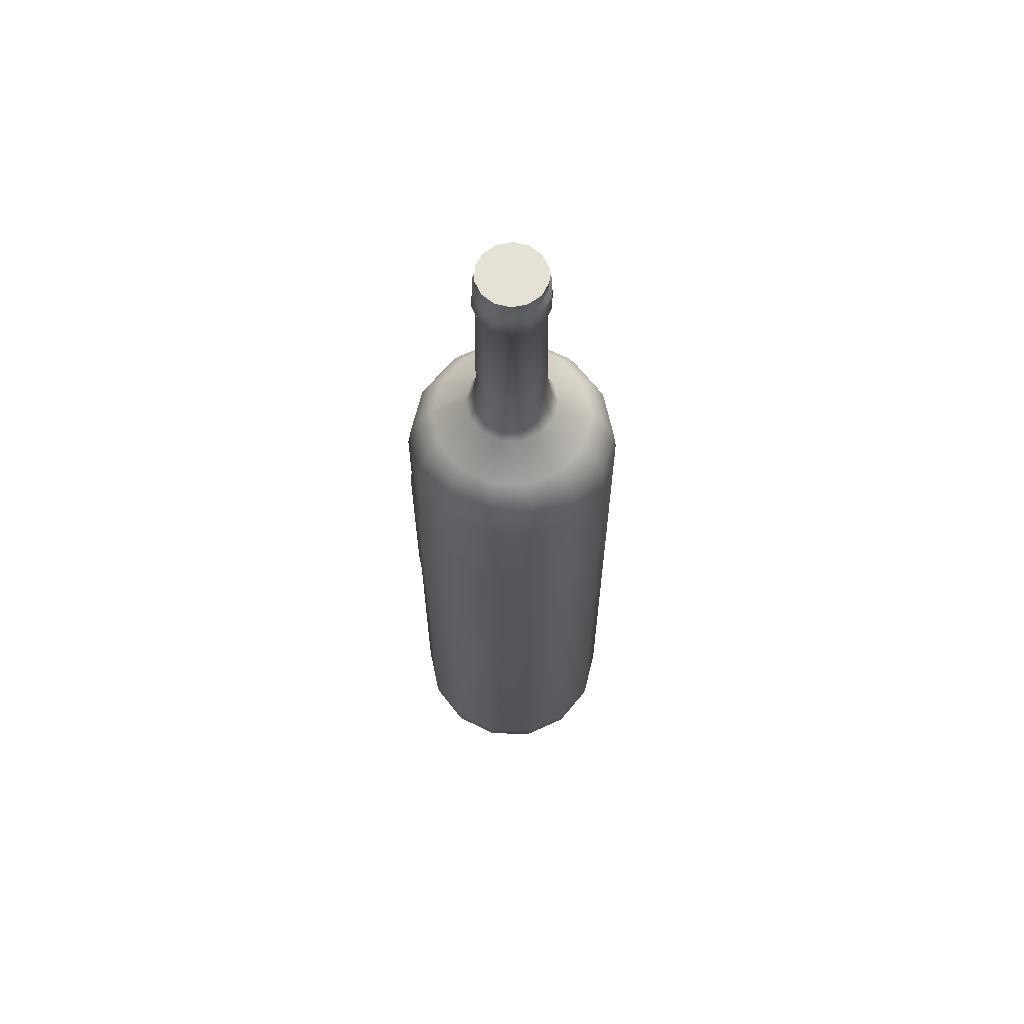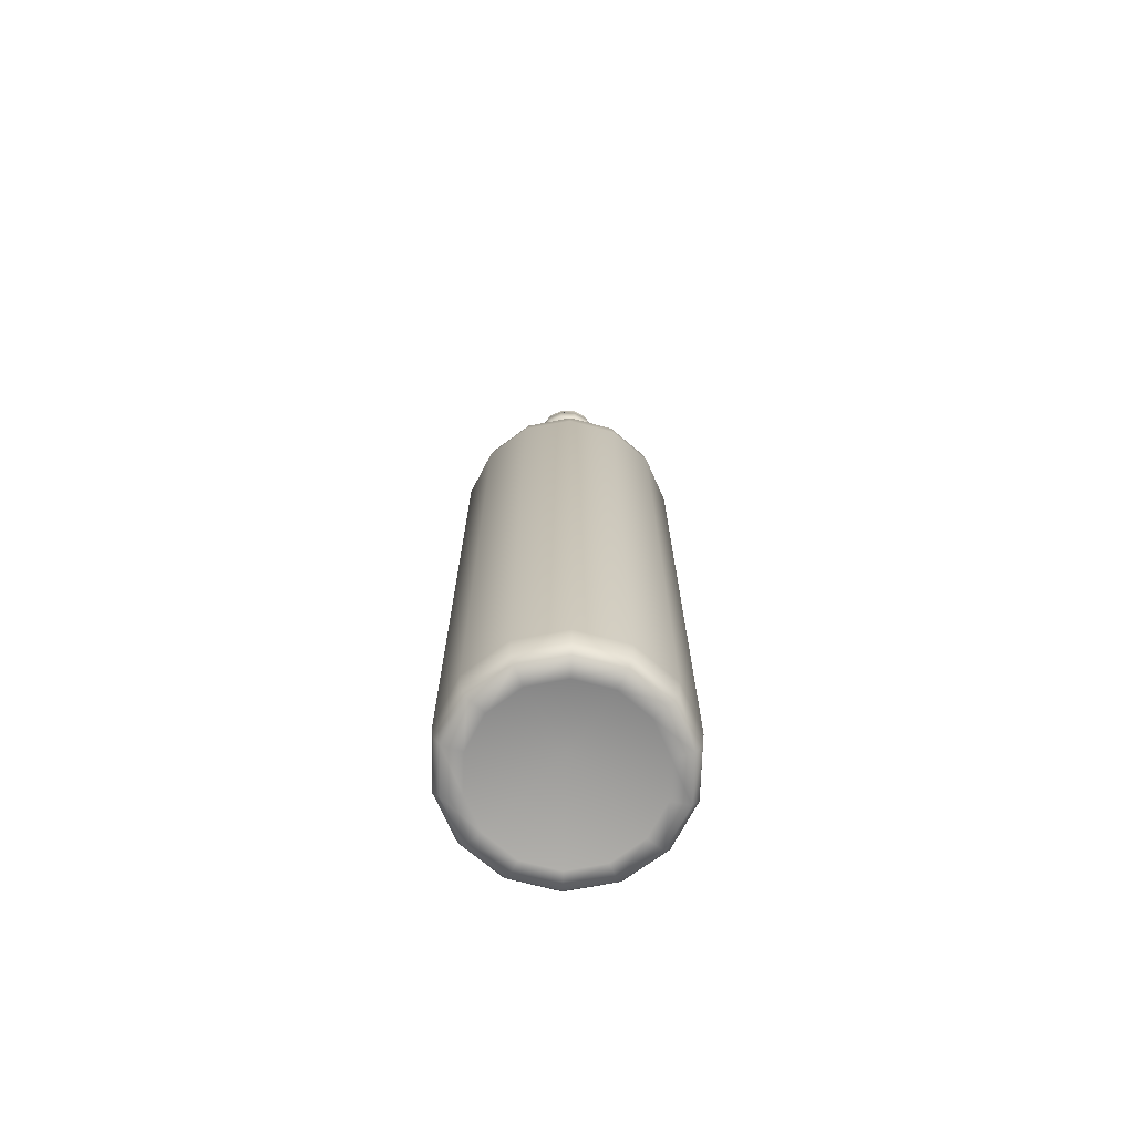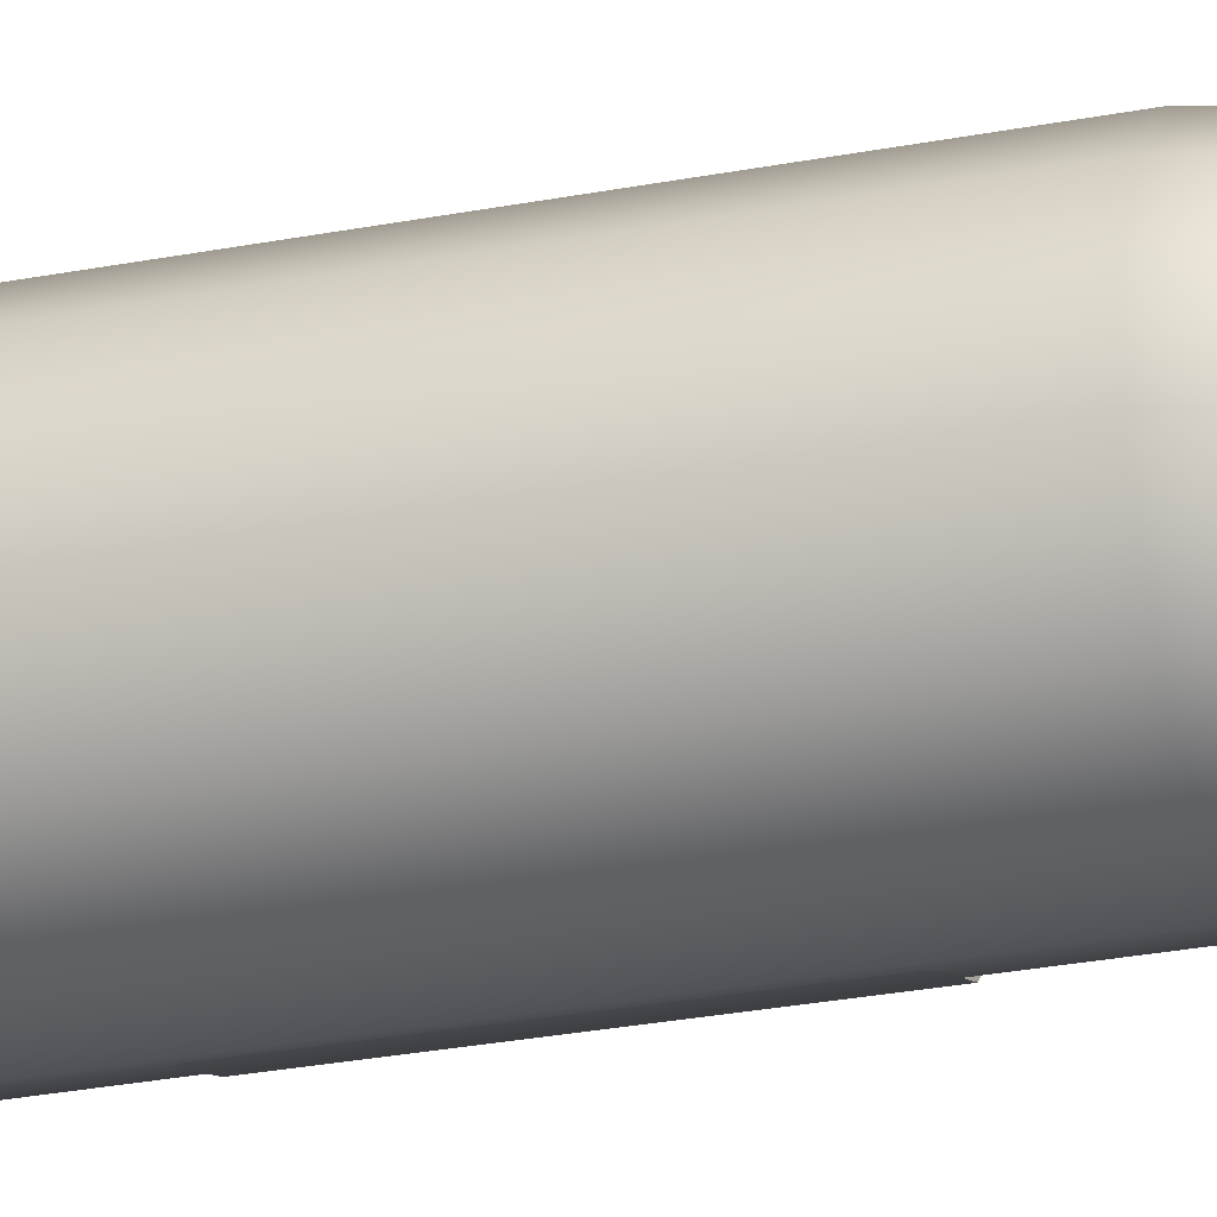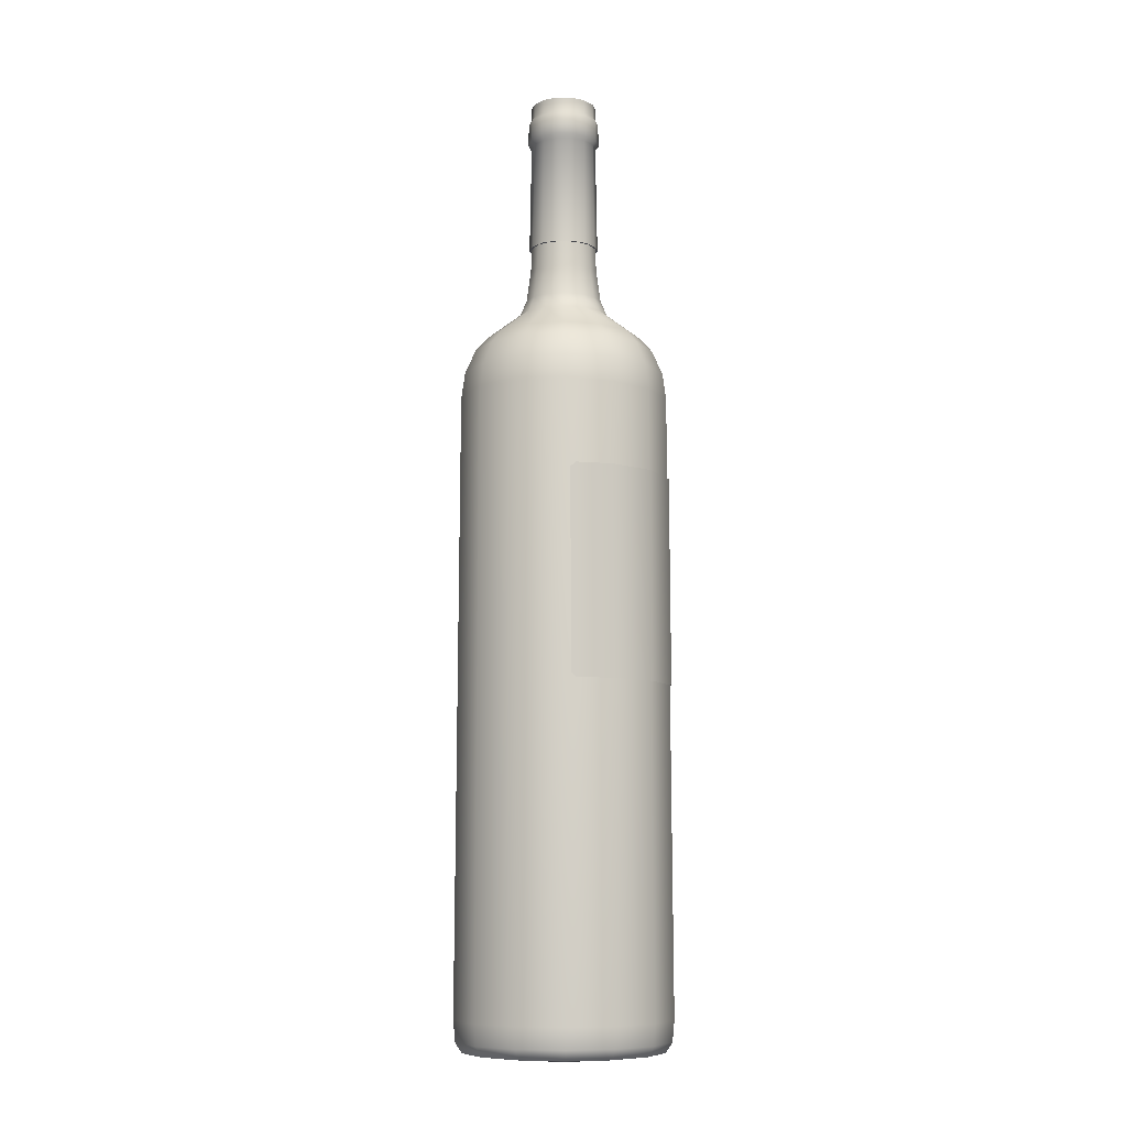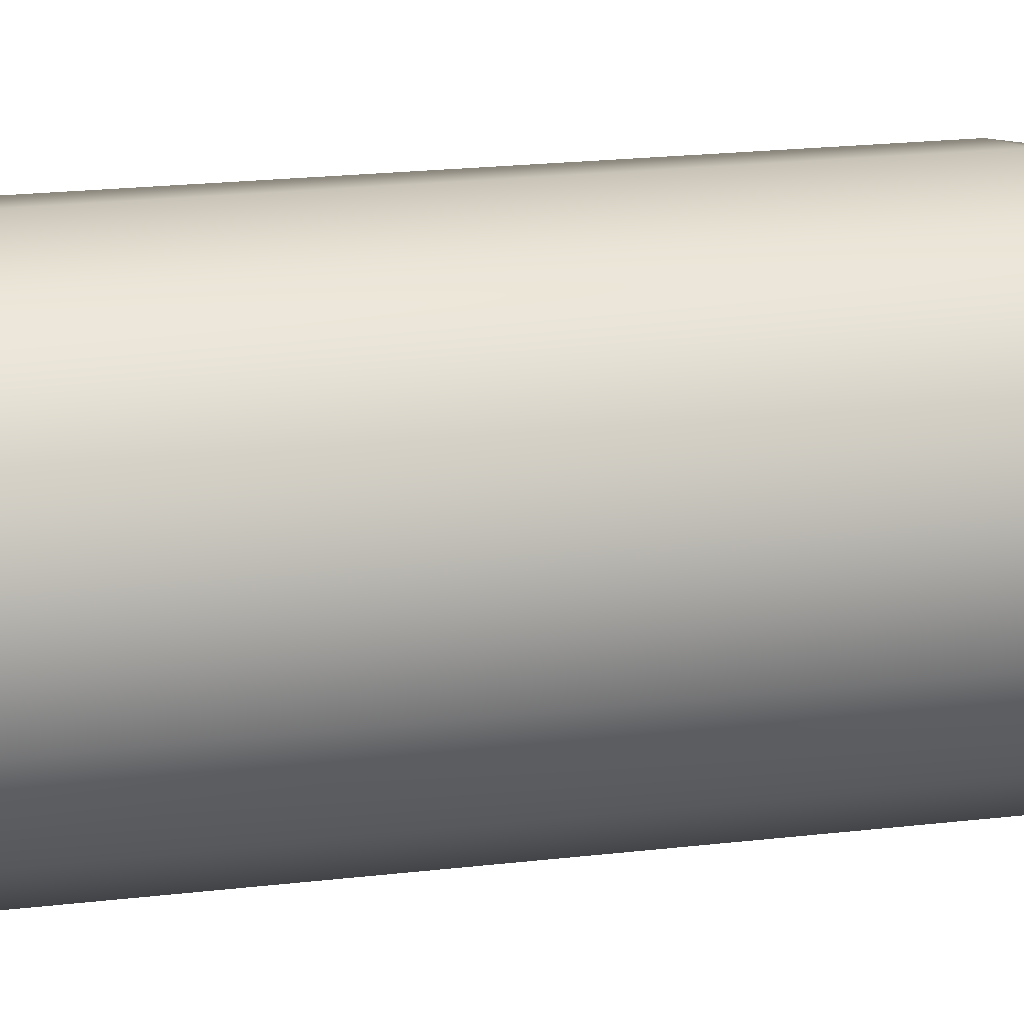
<metadata>
{"format":"obj","ext":"obj","renderer":"f3d","projection":"perspective","resolution":1024,"background":"white","views":[{"elev":64.8,"azim":-59.9,"up":"+Y"},{"elev":-70.4,"azim":27.3,"up":"+Y"},{"elev":-24.9,"azim":108.3,"up":"+Z"},{"elev":-9.0,"azim":-177.4,"up":"+Y"},{"elev":16.6,"azim":75.2,"up":"+Z"}]}
</metadata>
<code>
o Bistro_Research_Exterior_Paris_LiquorBottle_01A___5__6093
v 3.567 1.728 7.827
v 3.569 1.722 7.83
v 3.549 1.722 7.848
v 3.546 1.728 7.846
v 3.539 1.722 7.873
v 3.545 1.74 7.845
v 3.566 1.74 7.826
v 3.567 2.111 7.827
v 3.535 1.728 7.873
v 3.54 1.722 7.9
v 3.534 1.74 7.872
v 3.546 2.111 7.846
v 3.568 2.127 7.829
v 3.537 1.728 7.901
v 3.554 1.722 7.924
v 3.548 2.127 7.848
v 3.571 2.141 7.835
v 3.551 1.728 7.927
v 3.576 1.722 7.939
v 3.535 1.74 7.902
v 3.55 1.74 7.927
v 3.574 1.728 7.943
v 3.602 1.722 7.944
v 3.535 2.111 7.873
v 3.537 2.111 7.902
v 3.537 2.127 7.873
v 3.553 2.141 7.851
v 3.539 2.127 7.901
v 3.559 2.15 7.855
v 3.575 2.15 7.841
v 3.585 2.166 7.859
v 3.576 2.166 7.867
v 3.551 2.15 7.875
v 3.572 2.166 7.879
v 3.544 2.141 7.874
v 3.552 2.15 7.897
v 3.572 2.166 7.891
v 3.545 2.141 7.899
v 3.563 2.15 7.915
v 3.578 2.166 7.901
v 3.553 2.127 7.925
v 3.58 2.15 7.928
v 3.588 2.166 7.908
v 3.557 2.141 7.92
v 3.602 2.15 7.931
v 3.6 2.166 7.91
v 3.578 2.141 7.935
v 3.622 2.15 7.925
v 3.612 2.166 7.907
v 3.602 2.141 7.939
v 3.575 2.127 7.941
v 3.638 2.15 7.911
v 3.621 2.166 7.899
v 3.626 2.141 7.932
v 3.646 2.15 7.891
v 3.626 2.166 7.888
v 3.644 2.141 7.915
v 3.645 2.15 7.869
v 3.625 2.166 7.875
v 3.653 2.141 7.892
v 3.634 2.15 7.851
v 3.619 2.166 7.865
v 3.652 2.141 7.867
v 3.617 2.15 7.839
v 3.609 2.166 7.858
v 3.64 2.141 7.846
v 3.596 2.15 7.835
v 3.597 2.166 7.856
v 3.62 2.141 7.832
v 3.595 2.141 7.828
v 3.595 2.127 7.821
v 3.622 2.127 7.826
v 3.595 2.111 7.819
v 3.645 2.127 7.842
v 3.623 2.111 7.823
v 3.595 1.74 7.817
v 3.658 2.127 7.866
v 3.646 2.111 7.84
v 3.623 1.74 7.822
v 3.595 1.728 7.819
v 3.595 1.722 7.822
v 3.623 1.728 7.823
v 3.622 1.722 7.827
v 3.647 1.728 7.84
v 3.644 1.722 7.842
v 3.647 1.74 7.839
v 3.661 1.728 7.865
v 3.657 1.722 7.866
v 3.66 2.111 7.865
v 3.662 1.74 7.864
v 3.662 1.728 7.894
v 3.659 1.722 7.893
v 3.66 2.127 7.893
v 3.652 1.728 7.92
v 3.648 1.722 7.918
v 3.649 2.127 7.919
v 3.662 2.111 7.893
v 3.629 2.127 7.937
v 3.651 2.111 7.92
v 3.664 1.74 7.894
v 3.653 1.74 7.921
v 3.63 2.111 7.939
v 3.602 2.127 7.945
v 3.602 2.111 7.948
v 3.631 1.74 7.941
v 3.63 1.728 7.94
v 3.628 1.722 7.936
v 3.603 1.728 7.948
v 3.603 1.74 7.949
v 3.574 1.74 7.944
v 3.574 2.111 7.943
v 3.551 2.111 7.927
v 3.587 2.175 7.863
v 3.579 2.175 7.87
v 3.581 2.194 7.871
v 3.588 2.194 7.865
v 3.589 2.21 7.866
v 3.582 2.21 7.872
v 3.578 2.194 7.88
v 3.579 2.21 7.88
v 3.575 2.175 7.879
v 3.579 2.194 7.889
v 3.579 2.21 7.889
v 3.576 2.175 7.89
v 3.583 2.194 7.897
v 3.584 2.21 7.897
v 3.581 2.175 7.899
v 3.591 2.194 7.902
v 3.591 2.21 7.902
v 3.59 2.175 7.905
v 3.6 2.194 7.904
v 3.6 2.21 7.903
v 3.6 2.175 7.907
v 3.609 2.194 7.901
v 3.608 2.21 7.901
v 3.61 2.175 7.904
v 3.616 2.194 7.895
v 3.615 2.21 7.895
v 3.618 2.175 7.897
v 3.619 2.194 7.886
v 3.618 2.21 7.886
v 3.622 2.175 7.887
v 3.619 2.194 7.877
v 3.618 2.21 7.877
v 3.621 2.175 7.876
v 3.614 2.194 7.869
v 3.614 2.21 7.87
v 3.616 2.175 7.867
v 3.606 2.194 7.864
v 3.606 2.21 7.864
v 3.607 2.175 7.861
v 3.597 2.194 7.862
v 3.597 2.21 7.863
v 3.597 2.175 7.86
v 3.58 1.72 7.929
v 3.602 1.72 7.932
v 3.562 1.72 7.916
v 3.623 1.72 7.926
v 3.551 1.72 7.897
v 3.639 1.72 7.911
v 3.55 1.72 7.875
v 3.647 1.72 7.891
v 3.558 1.72 7.855
v 3.646 1.72 7.869
v 3.574 1.72 7.84
v 3.635 1.72 7.85
v 3.596 1.72 7.834
v 3.617 1.72 7.837
v 3.599 1.747 7.883
v 3.62 2.209 7.882
v 3.617 2.209 7.873
v 3.616 2.276 7.873
v 3.619 2.276 7.882
v 3.618 2.278 7.872
v 3.618 2.209 7.891
v 3.621 2.278 7.882
v 3.618 2.292 7.872
v 3.617 2.276 7.891
v 3.613 2.209 7.899
v 3.62 2.292 7.882
v 3.616 2.294 7.873
v 3.619 2.278 7.891
v 3.612 2.276 7.898
v 3.605 2.209 7.903
v 3.619 2.294 7.882
v 3.616 2.302 7.873
v 3.619 2.302 7.882
v 3.604 2.276 7.902
v 3.595 2.209 7.904
v 3.617 2.294 7.891
v 3.617 2.302 7.891
v 3.619 2.292 7.891
v 3.612 2.294 7.898
v 3.612 2.302 7.898
v 3.613 2.292 7.899
v 3.613 2.278 7.9
v 3.605 2.278 7.904
v 3.605 2.292 7.904
v 3.604 2.294 7.902
v 3.604 2.302 7.902
v 3.595 2.276 7.903
v 3.586 2.209 7.901
v 3.595 2.278 7.905
v 3.587 2.276 7.9
v 3.58 2.209 7.893
v 3.595 2.292 7.905
v 3.586 2.278 7.901
v 3.581 2.276 7.893
v 3.577 2.209 7.884
v 3.595 2.294 7.903
v 3.595 2.302 7.903
v 3.579 2.276 7.884
v 3.579 2.209 7.875
v 3.587 2.294 7.9
v 3.587 2.302 7.9
v 3.586 2.292 7.901
v 3.581 2.294 7.893
v 3.581 2.302 7.893
v 3.58 2.292 7.894
v 3.579 2.278 7.894
v 3.576 2.278 7.884
v 3.577 2.292 7.884
v 3.579 2.294 7.884
v 3.579 2.302 7.884
v 3.58 2.276 7.876
v 3.584 2.209 7.867
v 3.578 2.278 7.875
v 3.585 2.276 7.868
v 3.593 2.209 7.863
v 3.578 2.292 7.875
v 3.584 2.278 7.867
v 3.593 2.276 7.864
v 3.602 2.209 7.862
v 3.58 2.294 7.876
v 3.58 2.302 7.876
v 3.602 2.276 7.863
v 3.611 2.209 7.866
v 3.585 2.294 7.868
v 3.585 2.302 7.868
v 3.584 2.292 7.867
v 3.593 2.294 7.864
v 3.593 2.302 7.864
v 3.592 2.292 7.862
v 3.592 2.278 7.862
v 3.602 2.278 7.861
v 3.602 2.292 7.862
v 3.602 2.294 7.863
v 3.602 2.302 7.863
v 3.61 2.276 7.867
v 3.611 2.278 7.865
v 3.611 2.292 7.865
v 3.61 2.294 7.867
v 3.61 2.302 7.867
v 3.599 2.209 7.883
v 3.599 2.302 7.883
v 3.592 2.058 7.818
v 3.591 1.939 7.818
v 3.588 1.935 7.819
v 3.589 2.061 7.819
v 3.566 1.935 7.826
v 3.567 2.061 7.826
v 3.545 1.935 7.845
v 3.545 2.061 7.846
v 3.534 1.935 7.872
v 3.534 2.061 7.873
v 3.535 1.935 7.902
v 3.536 2.061 7.902
v 3.547 1.935 7.922
v 3.548 2.061 7.922
v 3.549 1.939 7.925
v 3.549 2.058 7.925
f 1 2 3
f 3 4 1
f 4 3 5
f 1 4 6
f 6 7 1
f 8 7 6
f 5 9 4
f 9 5 10
f 11 6 4
f 4 9 11
f 6 12 8
f 12 6 11
f 13 8 12
f 10 14 9
f 14 10 15
f 12 16 13
f 17 13 16
f 15 18 14
f 18 15 19
f 9 14 20
f 20 11 9
f 14 18 21
f 21 20 14
f 19 22 18
f 21 18 22
f 22 19 23
f 24 11 20
f 11 24 12
f 16 12 24
f 20 25 24
f 25 20 21
f 24 26 16
f 26 24 25
f 27 16 26
f 16 27 17
f 25 28 26
f 17 27 29
f 29 30 17
f 31 30 29
f 29 32 31
f 32 29 33
f 33 29 27
f 33 34 32
f 26 35 27
f 27 35 33
f 35 26 28
f 34 33 36
f 36 33 35
f 36 37 34
f 35 38 36
f 28 38 35
f 37 36 39
f 39 36 38
f 39 40 37
f 38 28 41
f 40 39 42
f 42 43 40
f 38 44 39
f 42 39 44
f 41 44 38
f 43 42 45
f 45 46 43
f 44 47 42
f 45 42 47
f 46 45 48
f 48 49 46
f 47 50 45
f 48 45 50
f 51 47 44
f 44 41 51
f 49 48 52
f 52 53 49
f 52 48 54
f 50 54 48
f 53 52 55
f 55 56 53
f 54 57 52
f 55 52 57
f 56 55 58
f 58 59 56
f 57 60 55
f 58 55 60
f 59 58 61
f 61 62 59
f 60 63 58
f 61 58 63
f 62 61 64
f 64 65 62
f 63 66 61
f 64 61 66
f 65 64 67
f 67 68 65
f 30 31 68
f 68 67 30
f 67 64 69
f 66 69 64
f 30 67 70
f 69 70 67
f 70 17 30
f 13 17 70
f 70 71 13
f 71 70 69
f 8 13 71
f 72 69 66
f 69 72 71
f 71 73 8
f 73 71 72
f 7 8 73
f 66 74 72
f 74 66 63
f 72 75 73
f 75 72 74
f 73 76 7
f 76 73 75
f 63 77 74
f 77 63 60
f 74 78 75
f 78 74 77
f 75 79 76
f 79 75 78
f 7 76 80
f 80 1 7
f 2 1 80
f 80 81 2
f 82 80 76
f 81 80 82
f 76 79 82
f 82 83 81
f 83 82 84
f 84 82 79
f 84 85 83
f 79 86 84
f 78 86 79
f 85 84 87
f 87 84 86
f 87 88 85
f 86 78 89
f 77 89 78
f 86 90 87
f 89 90 86
f 88 87 91
f 91 87 90
f 91 92 88
f 89 77 93
f 60 93 77
f 93 60 57
f 92 91 94
f 94 95 92
f 57 96 93
f 96 57 54
f 93 97 89
f 97 93 96
f 90 89 97
f 54 98 96
f 98 54 50
f 96 99 97
f 99 96 98
f 97 100 90
f 100 97 99
f 90 100 91
f 94 91 100
f 99 101 100
f 100 101 94
f 98 102 99
f 101 99 102
f 50 103 98
f 102 98 103
f 103 50 47
f 47 51 103
f 103 104 102
f 104 103 51
f 102 105 101
f 105 102 104
f 106 94 101
f 101 105 106
f 95 94 106
f 106 107 95
f 107 106 108
f 108 106 105
f 108 23 107
f 23 108 22
f 105 109 108
f 22 108 109
f 104 109 105
f 109 110 22
f 22 110 21
f 109 104 111
f 111 110 109
f 51 111 104
f 21 110 111
f 111 51 41
f 111 112 21
f 41 112 111
f 21 112 25
f 112 41 28
f 28 25 112
f 113 31 32
f 32 114 113
f 114 32 34
f 113 114 115
f 115 116 113
f 117 116 115
f 115 118 117
f 118 115 119
f 119 115 114
f 119 120 118
f 34 121 114
f 114 121 119
f 121 34 37
f 120 119 122
f 122 119 121
f 122 123 120
f 37 124 121
f 121 124 122
f 124 37 40
f 123 122 125
f 125 122 124
f 125 126 123
f 40 127 124
f 124 127 125
f 127 40 43
f 126 125 128
f 128 125 127
f 128 129 126
f 43 130 127
f 127 130 128
f 130 43 46
f 129 128 131
f 131 128 130
f 131 132 129
f 46 133 130
f 130 133 131
f 133 46 49
f 132 131 134
f 134 131 133
f 134 135 132
f 49 136 133
f 133 136 134
f 136 49 53
f 135 134 137
f 137 134 136
f 137 138 135
f 53 139 136
f 136 139 137
f 139 53 56
f 138 137 140
f 140 137 139
f 140 141 138
f 56 142 139
f 139 142 140
f 142 56 59
f 141 140 143
f 143 140 142
f 143 144 141
f 59 145 142
f 142 145 143
f 145 59 62
f 144 143 146
f 146 143 145
f 146 147 144
f 62 148 145
f 145 148 146
f 148 62 65
f 147 146 149
f 149 146 148
f 149 150 147
f 65 151 148
f 148 151 149
f 151 65 68
f 150 149 152
f 152 149 151
f 152 153 150
f 68 154 151
f 151 154 152
f 154 68 31
f 31 113 154
f 154 113 116
f 116 152 154
f 153 152 116
f 116 117 153
f 23 19 155
f 155 156 23
f 107 23 156
f 157 155 19
f 19 15 157
f 156 158 107
f 95 107 158
f 159 157 15
f 15 10 159
f 158 160 95
f 92 95 160
f 161 159 10
f 10 5 161
f 160 162 92
f 88 92 162
f 163 161 5
f 5 3 163
f 162 164 88
f 85 88 164
f 165 163 3
f 3 2 165
f 164 166 85
f 83 85 166
f 167 165 2
f 2 81 167
f 81 83 168
f 168 167 81
f 166 168 83
f 165 167 169
f 167 168 169
f 168 166 169
f 163 165 169
f 166 164 169
f 161 163 169
f 164 162 169
f 159 161 169
f 162 160 169
f 157 159 169
f 160 158 169
f 155 157 169
f 158 156 169
f 156 155 169
f 170 171 172
f 172 173 170
f 173 172 174
f 175 170 173
f 174 176 173
f 176 174 177
f 173 178 175
f 178 173 176
f 179 175 178
f 177 180 176
f 180 177 181
f 176 182 178
f 182 176 180
f 178 183 179
f 183 178 182
f 184 179 183
f 181 185 180
f 185 181 186
f 186 187 185
f 183 188 184
f 189 184 188
f 190 185 187
f 187 191 190
f 192 180 185
f 185 190 192
f 180 192 182
f 193 190 191
f 191 194 193
f 195 192 190
f 190 193 195
f 196 182 192
f 182 196 183
f 192 195 196
f 188 183 196
f 197 196 195
f 196 197 188
f 198 195 193
f 195 198 197
f 199 193 194
f 193 199 198
f 194 200 199
f 201 188 197
f 188 201 189
f 202 189 201
f 197 203 201
f 203 197 198
f 201 204 202
f 204 201 203
f 205 202 204
f 198 206 203
f 206 198 199
f 203 207 204
f 207 203 206
f 204 208 205
f 208 204 207
f 209 205 208
f 199 210 206
f 210 199 200
f 200 211 210
f 208 212 209
f 213 209 212
f 214 210 211
f 211 215 214
f 216 206 210
f 210 214 216
f 206 216 207
f 217 214 215
f 215 218 217
f 219 216 214
f 214 217 219
f 220 207 216
f 207 220 208
f 216 219 220
f 212 208 220
f 221 220 219
f 220 221 212
f 222 219 217
f 219 222 221
f 223 217 218
f 217 223 222
f 218 224 223
f 225 212 221
f 212 225 213
f 226 213 225
f 221 227 225
f 227 221 222
f 225 228 226
f 228 225 227
f 229 226 228
f 222 230 227
f 230 222 223
f 227 231 228
f 231 227 230
f 228 232 229
f 232 228 231
f 233 229 232
f 223 234 230
f 234 223 224
f 224 235 234
f 232 236 233
f 237 233 236
f 238 234 235
f 235 239 238
f 240 230 234
f 234 238 240
f 230 240 231
f 241 238 239
f 239 242 241
f 243 240 238
f 238 241 243
f 244 231 240
f 231 244 232
f 240 243 244
f 236 232 244
f 245 244 243
f 244 245 236
f 246 243 241
f 243 246 245
f 247 241 242
f 241 247 246
f 242 248 247
f 249 236 245
f 236 249 237
f 171 237 249
f 249 172 171
f 245 250 249
f 172 249 250
f 250 245 246
f 250 174 172
f 246 251 250
f 174 250 251
f 251 246 247
f 251 177 174
f 247 252 251
f 177 251 252
f 252 247 248
f 252 181 177
f 248 253 252
f 181 252 253
f 253 186 181
f 189 202 254
f 184 189 254
f 202 205 254
f 179 184 254
f 205 209 254
f 175 179 254
f 209 213 254
f 170 175 254
f 213 226 254
f 171 170 254
f 226 229 254
f 237 171 254
f 229 233 254
f 233 237 254
f 211 200 255
f 215 211 255
f 200 194 255
f 218 215 255
f 194 191 255
f 224 218 255
f 191 187 255
f 235 224 255
f 187 186 255
f 239 235 255
f 186 253 255
f 242 239 255
f 253 248 255
f 248 242 255
f 256 257 258
f 258 259 256
f 259 258 260
f 260 261 259
f 261 260 262
f 262 263 261
f 263 262 264
f 264 265 263
f 265 264 266
f 266 267 265
f 267 266 268
f 268 269 267
f 269 268 270
f 270 271 269

</code>
